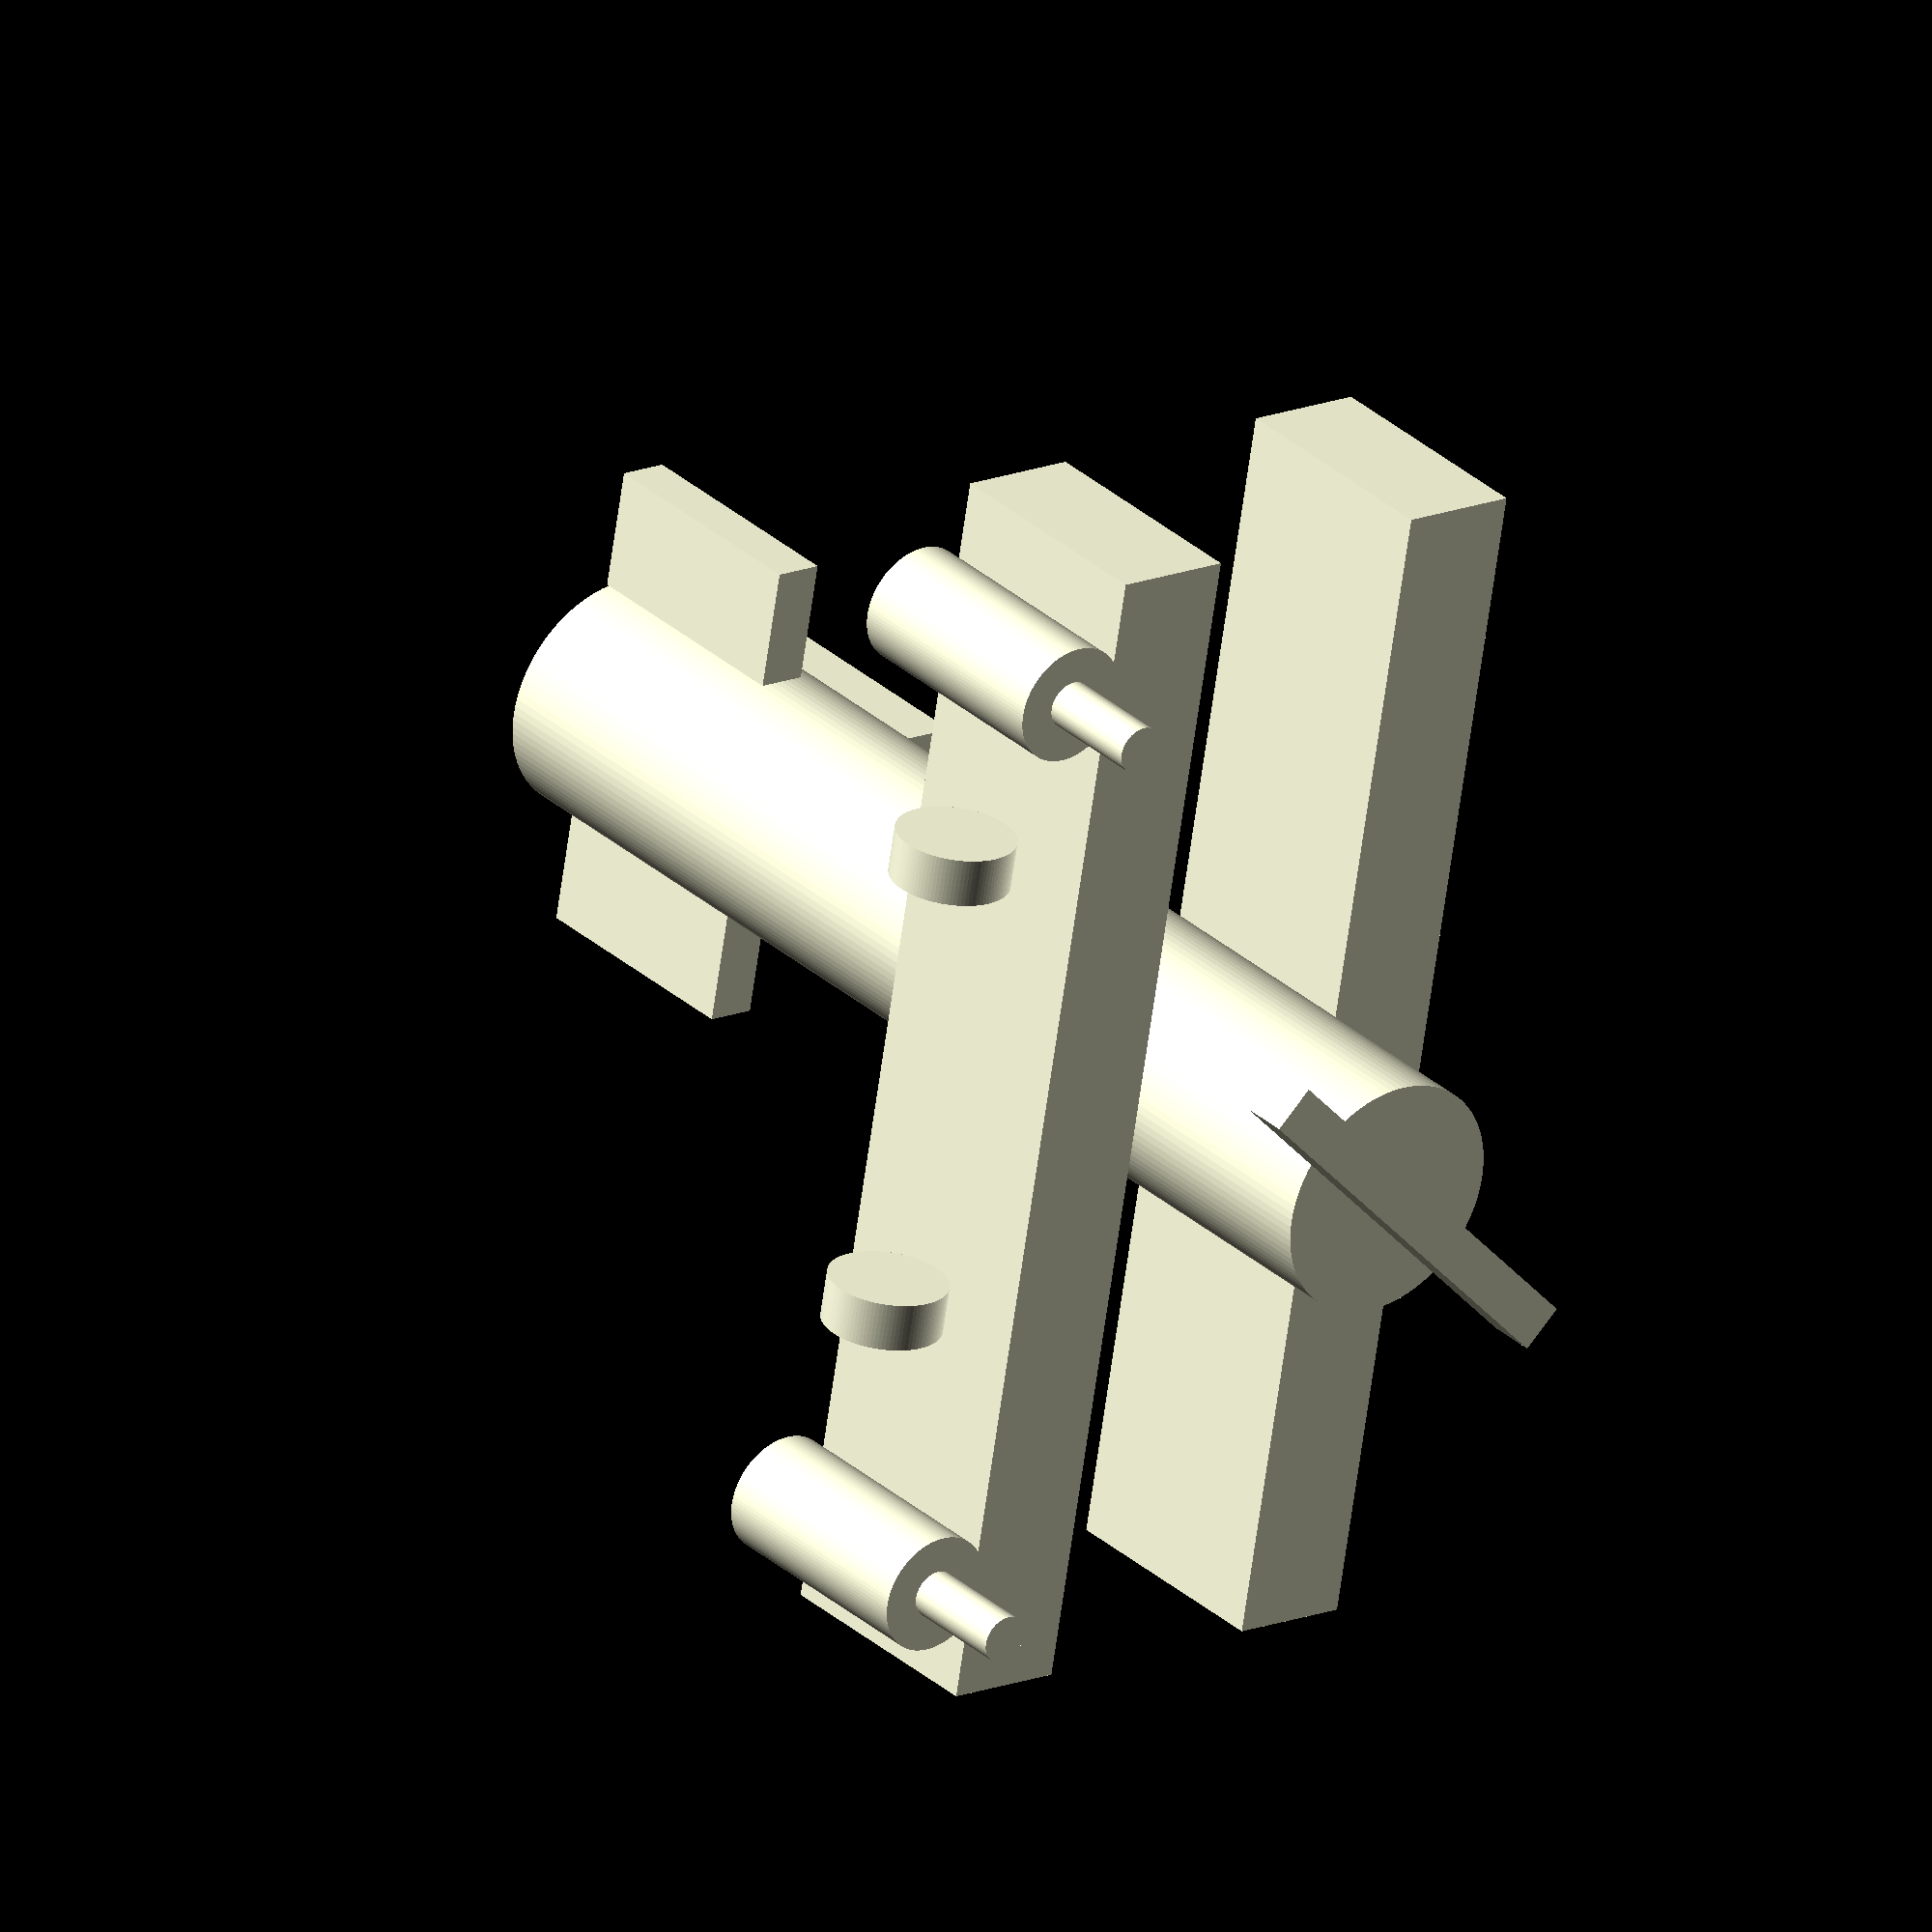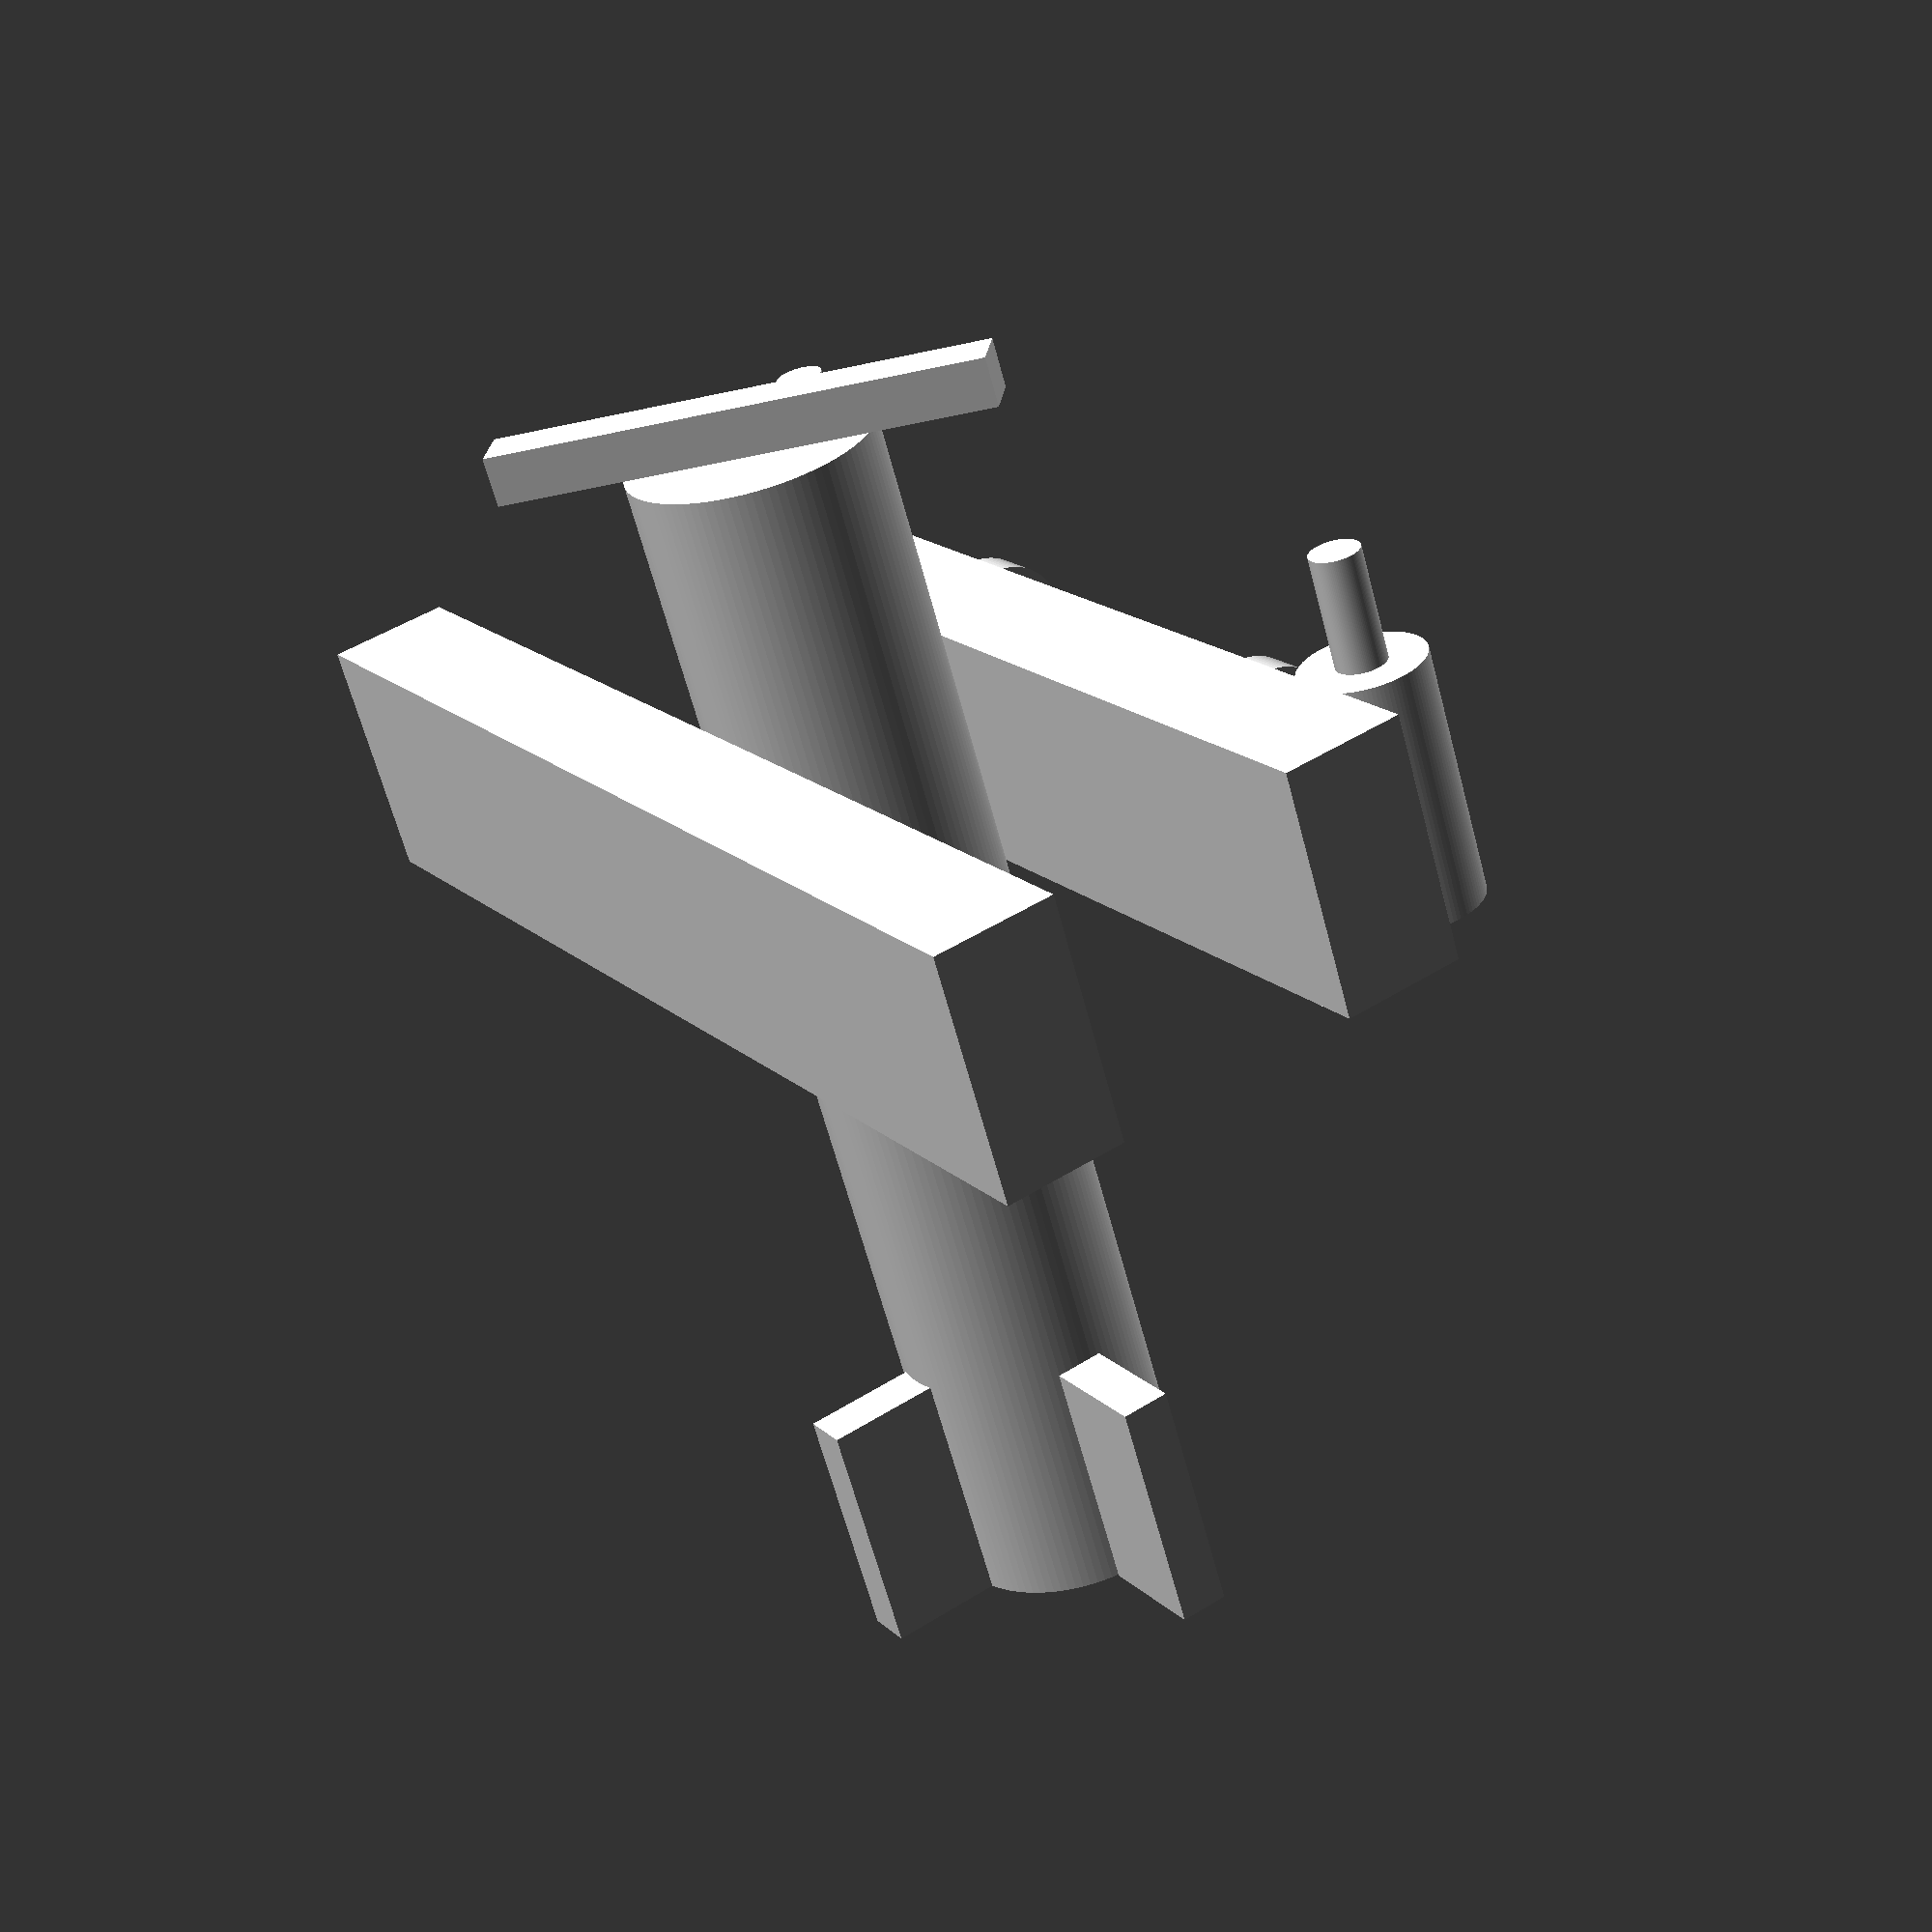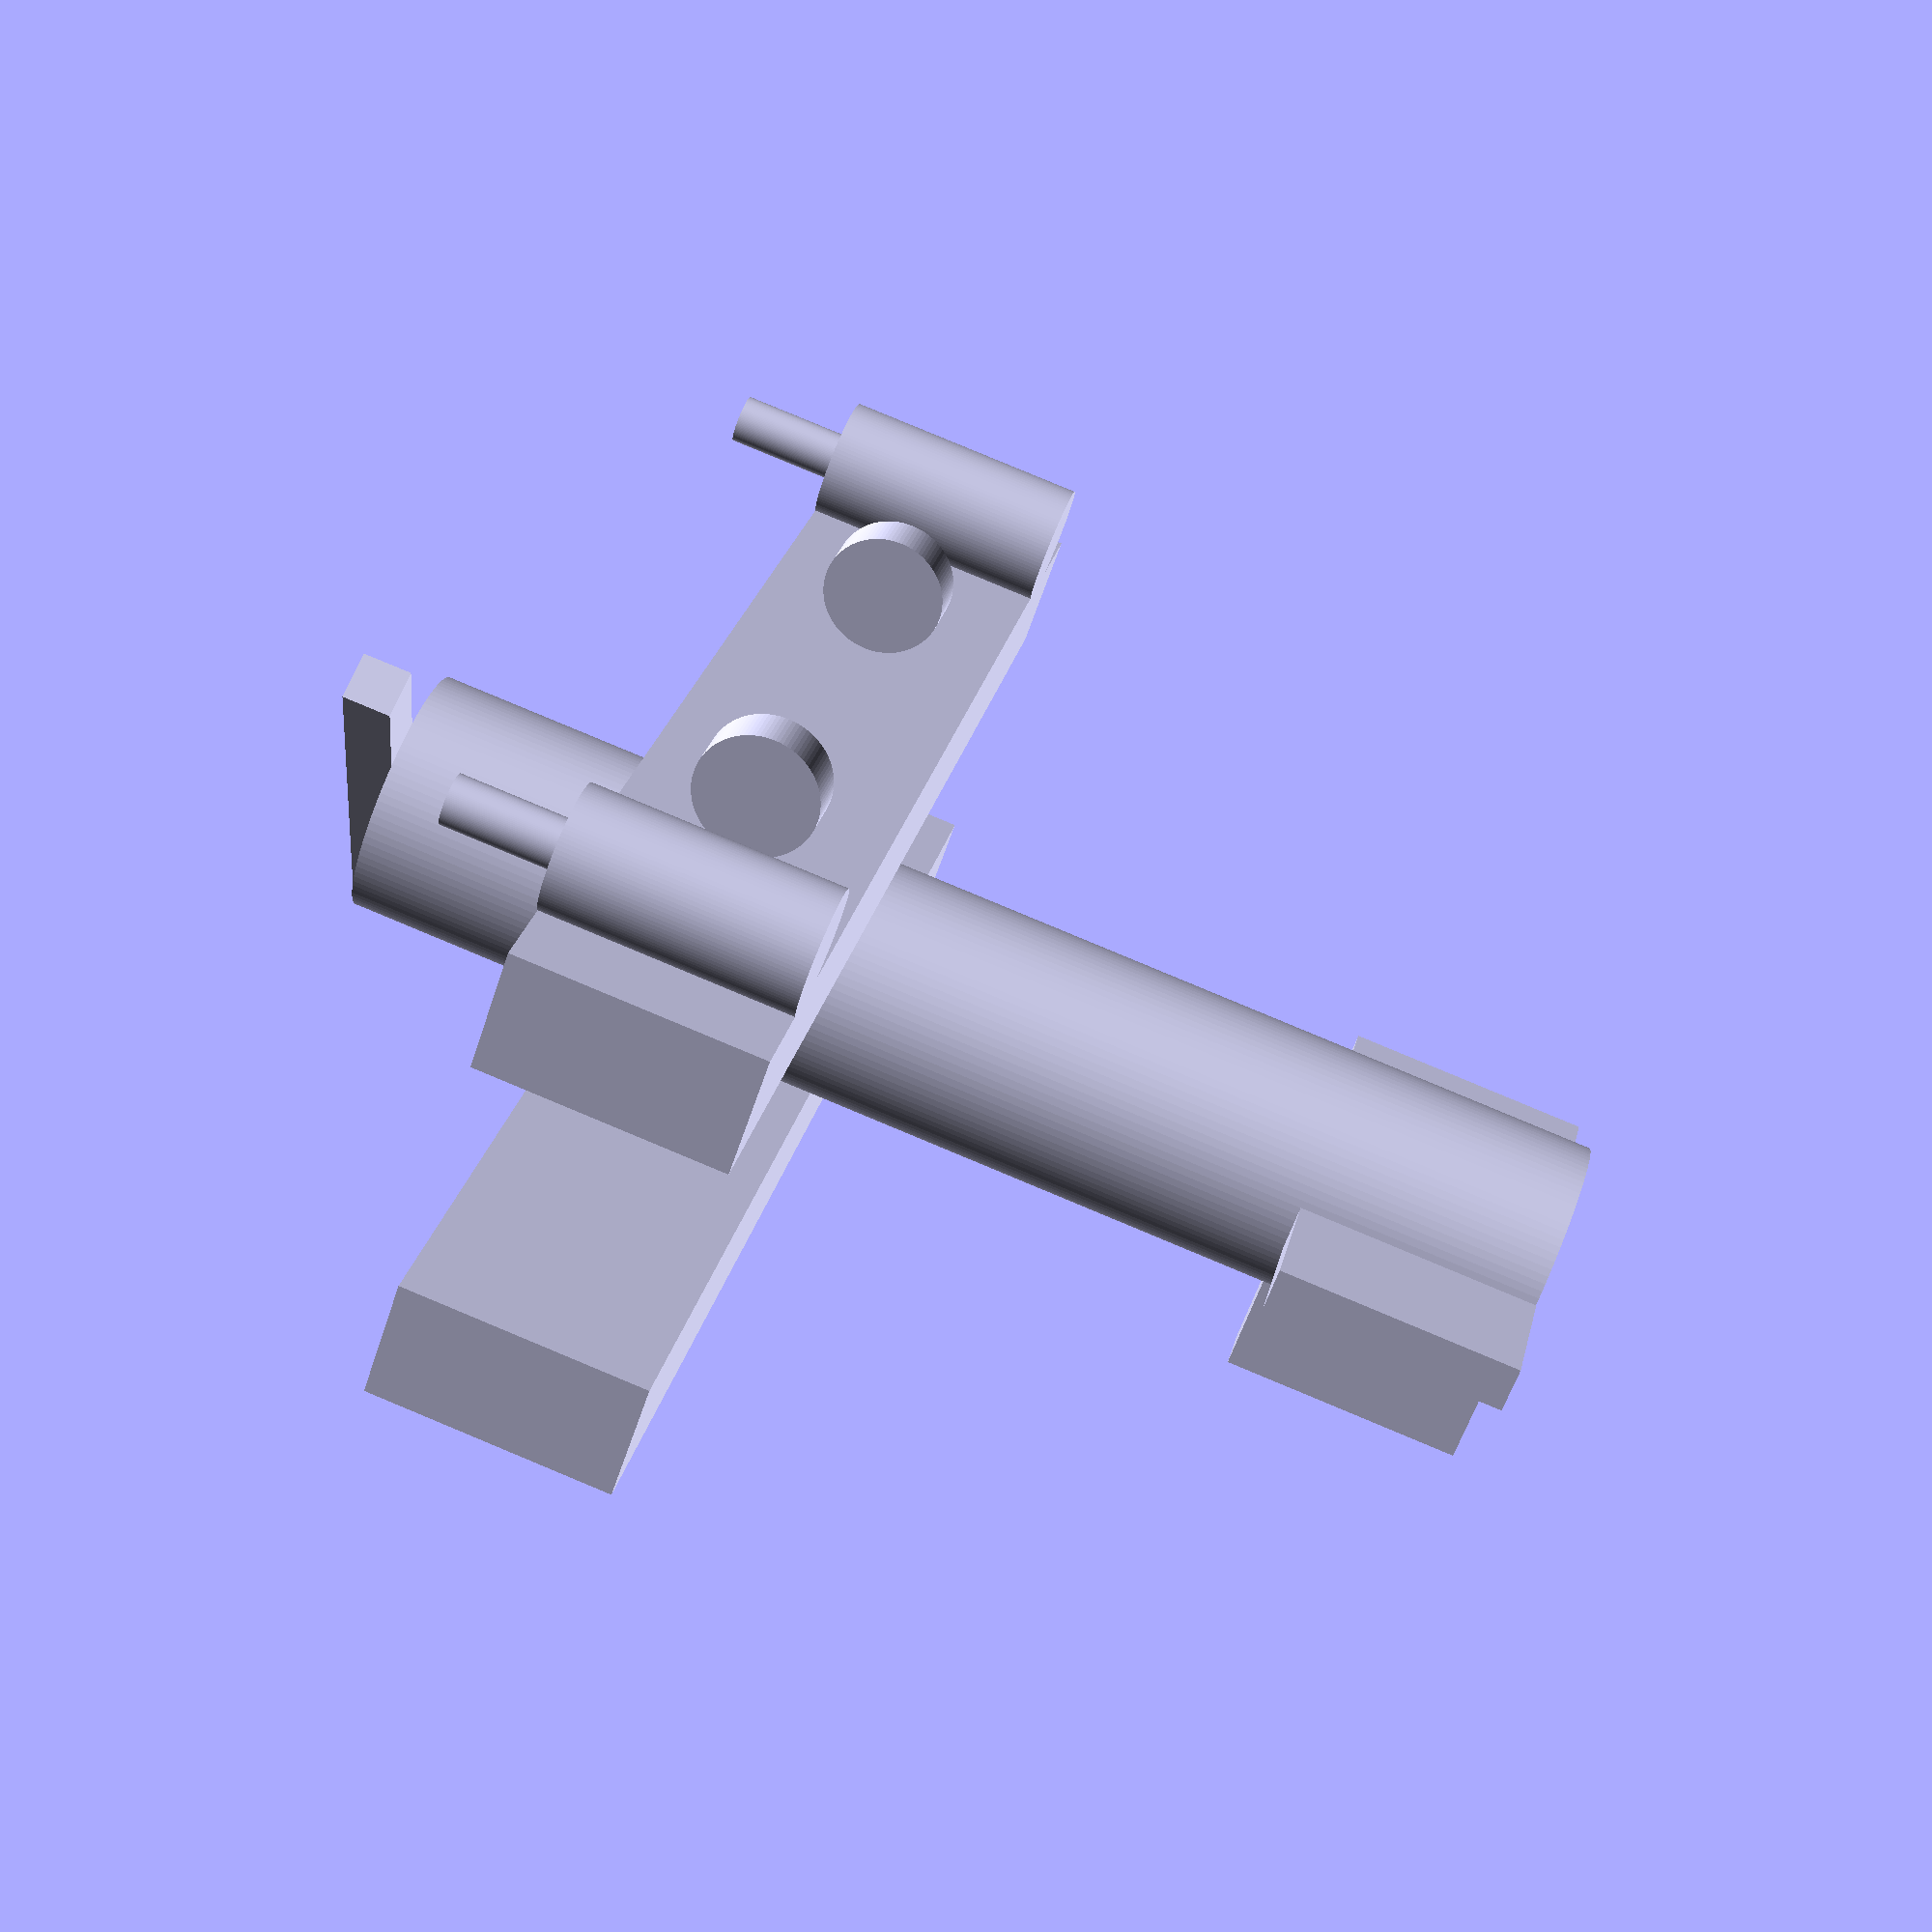
<openscad>
union()
{
    union()
    {
        rotate([90.0, 0.0, 0.0])
        {
            linear_extrude(height = 50.0, twist = 0.0, scale = 1.0, slices = 1, center = true)
            {
                scale([10.0, 10.0])
                {
                    M1401();
                }
            }
        }
        translate([0.0, 10.0, 7.5])
        {
            linear_extrude(height = 5.0, twist = 0.0, scale = 1.0, slices = 1, center = true)
            {
                scale([50.0, 10.0])
                {
                    M52();
                }
            }
        }
        translate([0.0, 10.0, -7.5])
        {
            linear_extrude(height = 5.0, twist = 0.0, scale = 1.0, slices = 1, center = true)
            {
                scale([50.0, 10.0])
                {
                    M52();
                }
            }
        }
        rotate([0.0, 0.0, 0.0])
        {
            rotate([0.0, 50.0, 0.0])
            {
                rotate([0.0, 0.0, 0.0])
                {
                    translate([0.0, 26.0, 0.0])
                    {
                        linear_extrude(height = 2.0, twist = 0.0, scale = 1.0, slices = 1, center = true)
                        {
                            scale([20.0, 2.0])
                            {
                                M52();
                            }
                        }
                    }
                }
            }
        }
        rotate([0.0, 0.0, 0.0])
        {
            rotate([0.0, 90.0, 0.0])
            {
                rotate([0.0, 0.0, 0.0])
                {
                    translate([12.5, 10.0, -10.0])
                    {
                        linear_extrude(height = 2.0, twist = 0.0, scale = 1.0, slices = 1, center = false)
                        {
                            difference()
                            {
                                scale([5.0, 5.0])
                                {
                                    M1401();
                                }
                                scale([0.0, 0.0])
                                {
                                    M1401();
                                }
                            }
                        }
                    }
                }
            }
        }
        rotate([0.0, 0.0, 0.0])
        {
            rotate([0.0, 90.0, 0.0])
            {
                rotate([0.0, 0.0, 0.0])
                {
                    translate([12.5, 10.0, 10.0])
                    {
                        linear_extrude(height = 2.0, twist = 0.0, scale = 1.0, slices = 1, center = false)
                        {
                            difference()
                            {
                                scale([5.0, 5.0])
                                {
                                    M1401();
                                }
                                scale([0.0, 0.0])
                                {
                                    M1401();
                                }
                            }
                        }
                    }
                }
            }
        }
        rotate([0.0, 0.0, 0.0])
        {
            rotate([0.0, 90.0, 0.0])
            {
                rotate([0.0, 0.0, 0.0])
                {
                    translate([0.0, -20.0, 5.0])
                    {
                        linear_extrude(height = 5.0, twist = 0.0, scale = 1.0, slices = 1, center = false)
                        {
                            scale([2.0, 10.0])
                            {
                                M52();
                            }
                        }
                    }
                }
            }
        }
        rotate([0.0, 0.0, 0.0])
        {
            rotate([0.0, 90.0, 0.0])
            {
                rotate([0.0, 0.0, 0.0])
                {
                    translate([0.0, -20.0, -10.0])
                    {
                        linear_extrude(height = 5.0, twist = 0.0, scale = 1.0, slices = 1, center = false)
                        {
                            scale([2.0, 10.0])
                            {
                                M52();
                            }
                        }
                    }
                }
            }
        }
        translate([0.0, -20.0, 7.0])
        {
            linear_extrude(height = 5.0, twist = 0.0, scale = 1.0, slices = 1, center = true)
            {
                scale([2.0, 10.0])
                {
                    M52();
                }
            }
        }
    }
    union()
    {
        translate([20.0, 10.0, -12.0])
        {
            rotate([90.0, 0.0, 0.0])
            {
                linear_extrude(height = 10.0, twist = 0.0, scale = 1.0, slices = 1, center = true)
                {
                    scale([5.0, 5.0])
                    {
                        M1401();
                    }
                }
            }
        }
        translate([20.0, 17.0, -12.0])
        {
            rotate([90.0, 0.0, 0.0])
            {
                linear_extrude(height = 5.0, twist = 0.0, scale = 1.0, slices = 1, center = true)
                {
                    scale([2.0, 2.0])
                    {
                        M1401();
                    }
                }
            }
        }
        translate([-20.0, 10.0, -12.0])
        {
            rotate([90.0, 0.0, 0.0])
            {
                linear_extrude(height = 10.0, twist = 0.0, scale = 1.0, slices = 1, center = true)
                {
                    scale([5.0, 5.0])
                    {
                        M1401();
                    }
                }
            }
        }
        translate([-20.0, 17.0, -12.0])
        {
            rotate([90.0, 0.0, 0.0])
            {
                linear_extrude(height = 5.0, twist = 0.0, scale = 1.0, slices = 1, center = true)
                {
                    scale([2.0, 2.0])
                    {
                        M1401();
                    }
                }
            }
        }
    }
}

module M52()
{
    polygon
    (
        points =
        [
            [-0.5, -0.5], 
            [0.5, -0.5], 
            [0.5, 0.5], 
            [-0.5, 0.5]
        ],
        paths =
        [
            [0, 1, 2, 3]
        ]
    );
}

module M1401()
{
    polygon
    (
        points =
        [
            [0.5, 0.0], 
            [0.4990133642141358, 0.03139525976465669], 
            [0.49605735065723894, 0.06266661678215213], 
            [0.49114362536434436, 0.0936906572928623], 
            [0.48429158056431554, 0.1243449435824274], 
            [0.47552825814757677, 0.1545084971874737], 
            [0.46488824294412573, 0.18406227634233896], 
            [0.45241352623300973, 0.21288964578253636], 
            [0.4381533400219318, 0.24087683705085766], 
            [0.42216396275100754, 0.26791339748949833], 
            [0.4045084971874737, 0.29389262614623657], 
            [0.3852566213878946, 0.3187119948743448], 
            [0.3644843137107058, 0.3422735529643443], 
            [0.34227355296434436, 0.3644843137107058], 
            [0.3187119948743448, 0.3852566213878946], 
            [0.29389262614623657, 0.4045084971874737], 
            [0.2679133974894983, 0.42216396275100754], 
            [0.24087683705085758, 0.43815334002193185], 
            [0.21288964578253633, 0.4524135262330098], 
            [0.18406227634233904, 0.4648882429441257], 
            [0.15450849718747373, 0.47552825814757677], 
            [0.12434494358242748, 0.48429158056431554], 
            [0.09369065729286237, 0.4911436253643443], 
            [0.06266661678215213, 0.4960573506572389], 
            [0.03139525976465676, 0.4990133642141358], 
            [3.061616997868383E-17, 0.5], 
            [-0.0313952597646567, 0.4990133642141358], 
            [-0.06266661678215218, 0.4960573506572389], 
            [-0.09369065729286241, 0.4911436253643443], 
            [-0.12434494358242731, 0.4842915805643156], 
            [-0.15450849718747367, 0.4755282581475768], 
            [-0.184062276342339, 0.4648882429441257], 
            [-0.21288964578253636, 0.45241352623300973], 
            [-0.24087683705085772, 0.43815334002193174], 
            [-0.26791339748949844, 0.4221639627510075], 
            [-0.2938926261462365, 0.4045084971874737], 
            [-0.3187119948743449, 0.3852566213878946], 
            [-0.34227355296434436, 0.3644843137107057], 
            [-0.36448431371070567, 0.3422735529643444], 
            [-0.38525662138789457, 0.31871199487434493], 
            [-0.40450849718747367, 0.2938926261462366], 
            [-0.42216396275100754, 0.26791339748949833], 
            [-0.43815334002193174, 0.2408768370508578], 
            [-0.4524135262330097, 0.21288964578253644], 
            [-0.4648882429441257, 0.18406227634233907], 
            [-0.47552825814757677, 0.15450849718747375], 
            [-0.48429158056431554, 0.12434494358242741], 
            [-0.4911436253643443, 0.09369065729286229], 
            [-0.4960573506572389, 0.06266661678215227], 
            [-0.4990133642141358, 0.03139525976465679], 
            [-0.5, 6.123233995736766E-17], 
            [-0.4990133642141358, -0.03139525976465667], 
            [-0.4960573506572389, -0.06266661678215214], 
            [-0.4911436253643443, -0.09369065729286238], 
            [-0.48429158056431554, -0.12434494358242751], 
            [-0.4755282581475767, -0.15450849718747386], 
            [-0.4648882429441256, -0.18406227634233915], 
            [-0.45241352623300973, -0.21288964578253633], 
            [-0.43815334002193185, -0.2408768370508575], 
            [-0.4221639627510076, -0.2679133974894982], 
            [-0.4045084971874737, -0.2938926261462365], 
            [-0.3852566213878946, -0.3187119948743448], 
            [-0.3644843137107058, -0.34227355296434436], 
            [-0.3422735529643445, -0.36448431371070567], 
            [-0.31871199487434476, -0.3852566213878947], 
            [-0.2938926261462366, -0.40450849718747367], 
            [-0.26791339748949816, -0.42216396275100765], 
            [-0.24087683705085763, -0.4381533400219318], 
            [-0.21288964578253608, -0.4524135262330099], 
            [-0.1840622763423389, -0.46488824294412573], 
            [-0.15450849718747378, -0.47552825814757677], 
            [-0.12434494358242765, -0.4842915805643155], 
            [-0.09369065729286231, -0.4911436253643443], 
            [-0.0626666167821523, -0.4960573506572389], 
            [-0.031395259764656604, -0.4990133642141358], 
            [-9.184850993605148E-17, -0.5], 
            [0.031395259764656416, -0.4990133642141358], 
            [0.06266661678215212, -0.4960573506572389], 
            [0.09369065729286213, -0.4911436253643444], 
            [0.12434494358242747, -0.48429158056431554], 
            [0.15450849718747361, -0.4755282581475768], 
            [0.18406227634233913, -0.4648882429441256], 
            [0.2128896457825363, -0.4524135262330098], 
            [0.24087683705085786, -0.4381533400219317], 
            [0.267913397489498, -0.42216396275100776], 
            [0.29389262614623646, -0.4045084971874738], 
            [0.31871199487434465, -0.3852566213878948], 
            [0.3422735529643443, -0.3644843137107058], 
            [0.3644843137107056, -0.3422735529643445], 
            [0.3852566213878947, -0.3187119948743448], 
            [0.40450849718747367, -0.2938926261462367], 
            [0.42216396275100765, -0.26791339748949816], 
            [0.4381533400219318, -0.24087683705085766], 
            [0.4524135262330099, -0.2128896457825361], 
            [0.46488824294412573, -0.18406227634233893], 
            [0.47552825814757677, -0.1545084971874738], 
            [0.4842915805643155, -0.12434494358242767], 
            [0.4911436253643443, -0.09369065729286234], 
            [0.4960573506572389, -0.06266661678215232], 
            [0.4990133642141358, -0.03139525976465663]
        ],
        paths =
        [
            [0, 1, 2, 3, 4, 5, 6, 7, 8, 9, 10, 11, 12, 13, 14, 15, 16, 17, 18, 19, 20, 21, 22, 23, 24, 25, 26, 27, 28, 29, 30, 31, 32, 33, 34, 35, 36, 37, 38, 39, 40, 41, 42, 43, 44, 45, 46, 47, 48, 49, 50, 51, 52, 53, 54, 55, 56, 57, 58, 59, 60, 61, 62, 63, 64, 65, 66, 67, 68, 69, 70, 71, 72, 73, 74, 75, 76, 77, 78, 79, 80, 81, 82, 83, 84, 85, 86, 87, 88, 89, 90, 91, 92, 93, 94, 95, 96, 97, 98, 99]
        ]
    );
}

</openscad>
<views>
elev=164.2 azim=77.7 roll=309.9 proj=o view=solid
elev=131.1 azim=153.3 roll=124.8 proj=p view=wireframe
elev=58.9 azim=76.5 roll=161.7 proj=p view=wireframe
</views>
